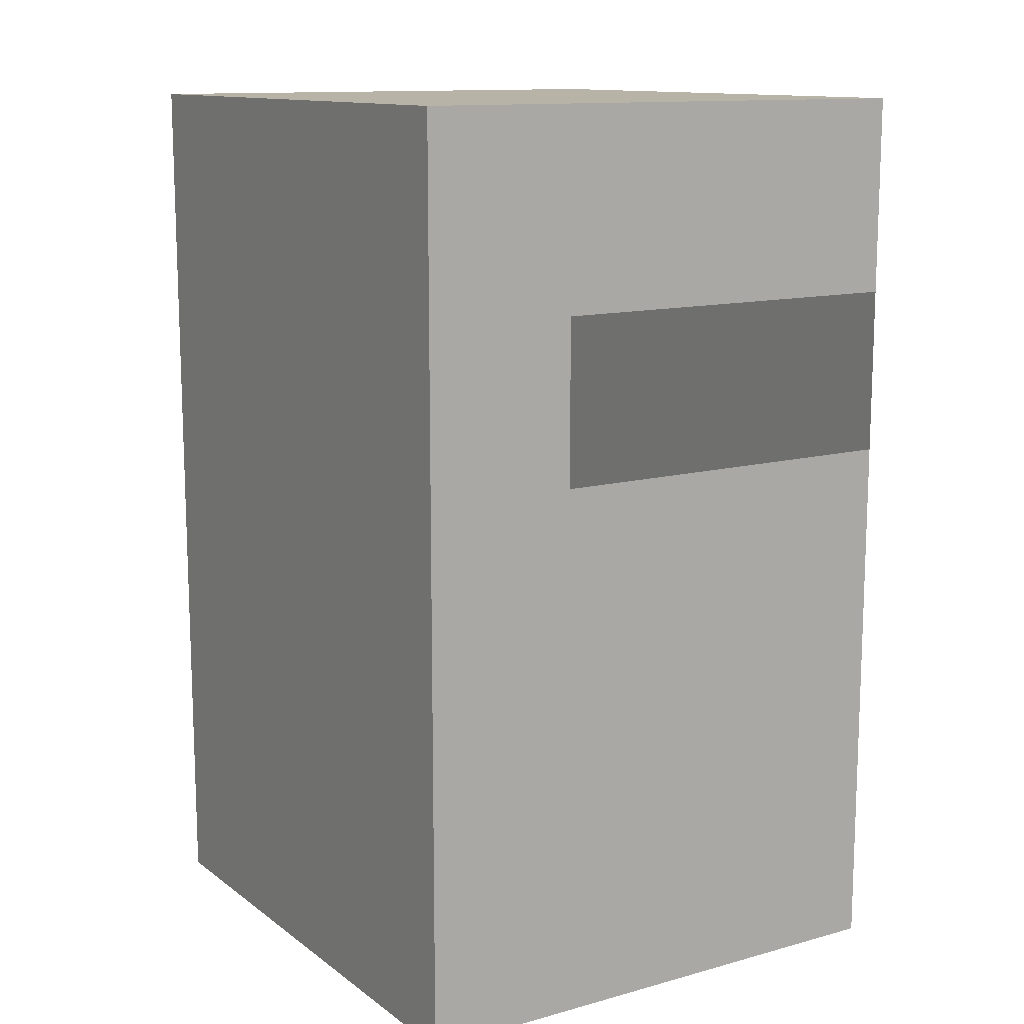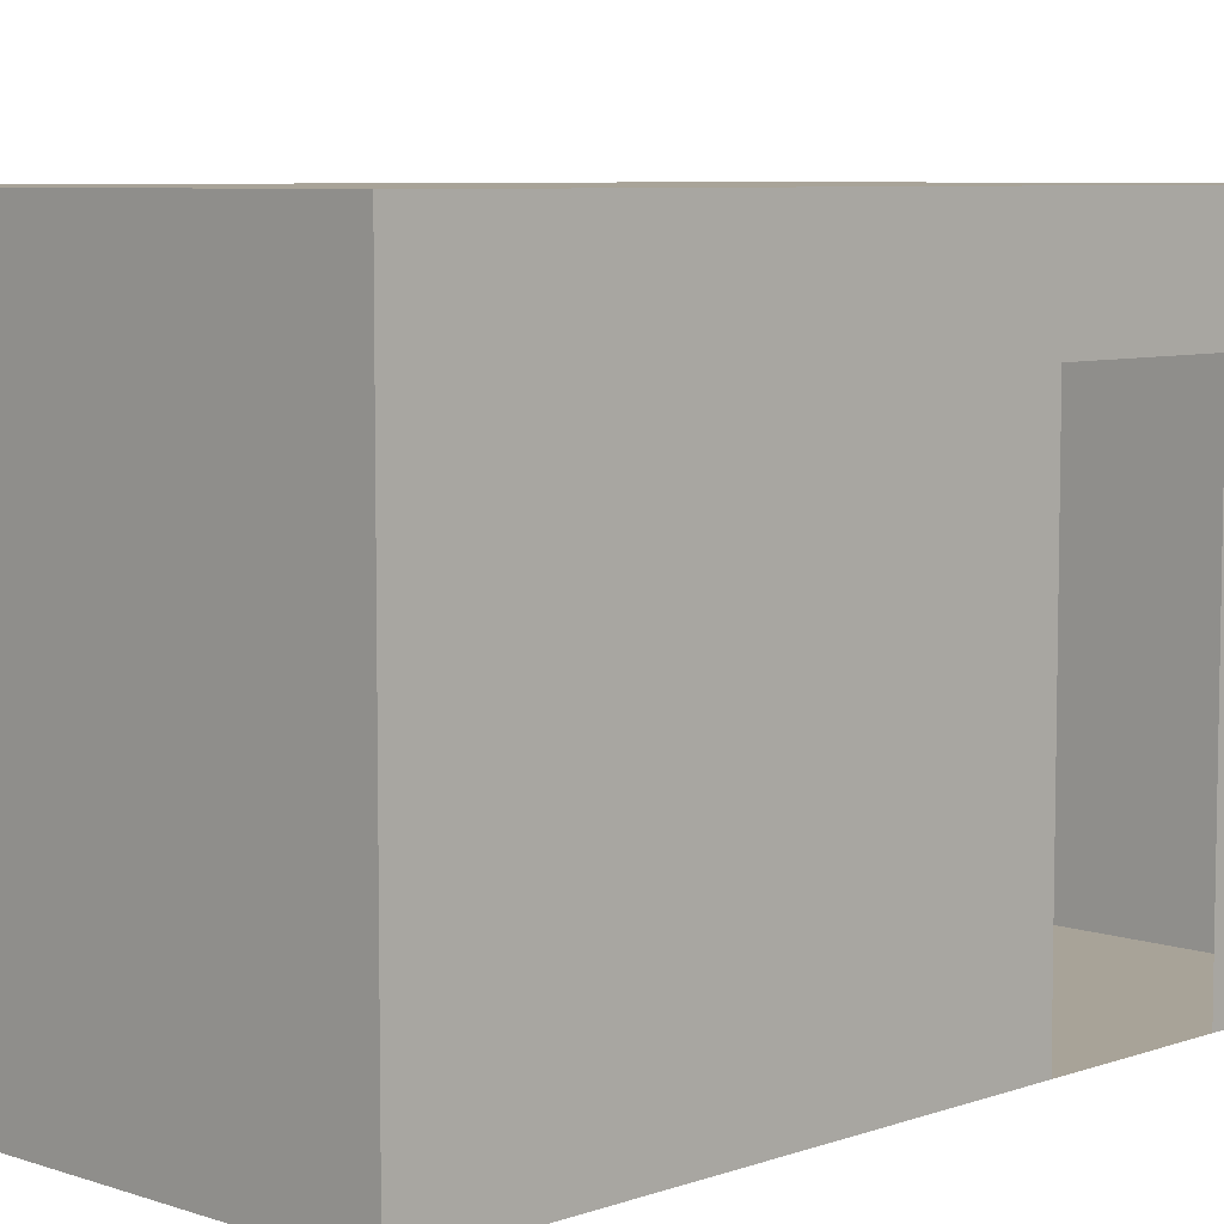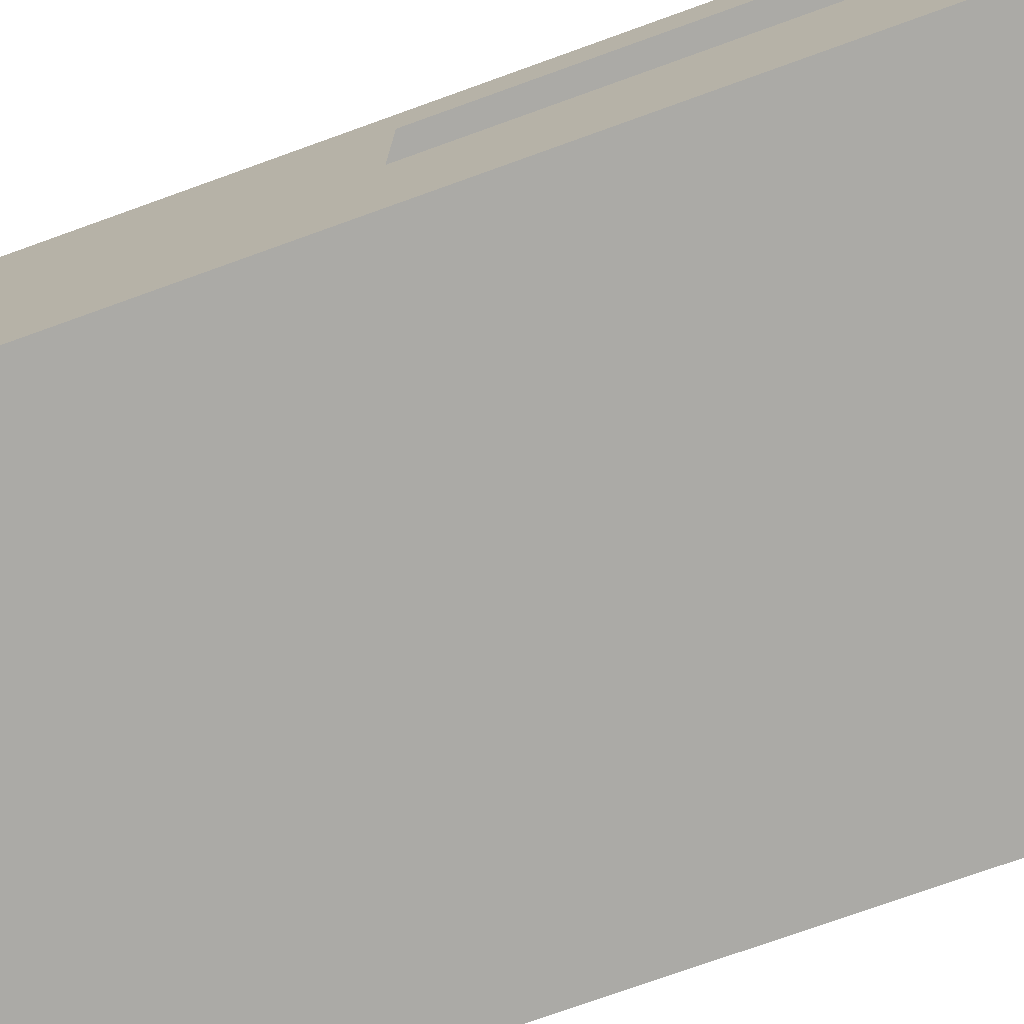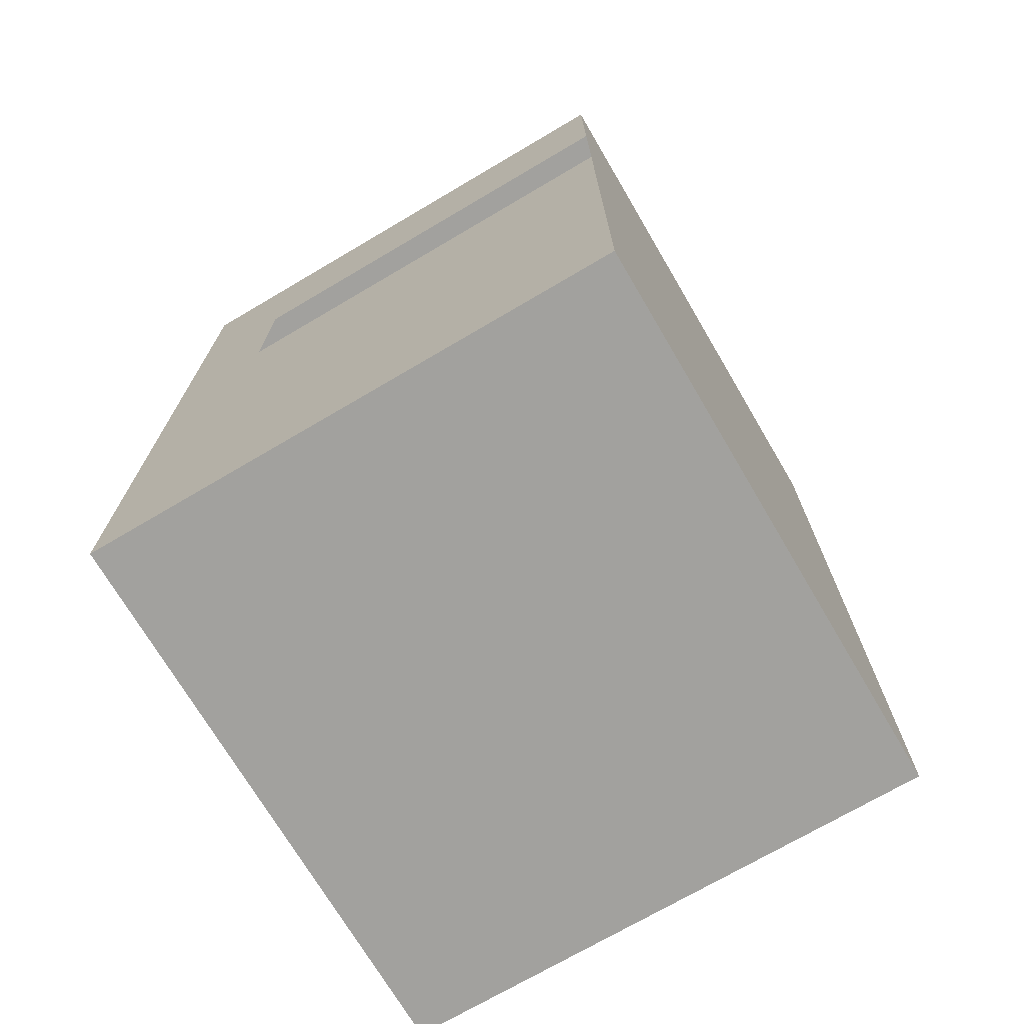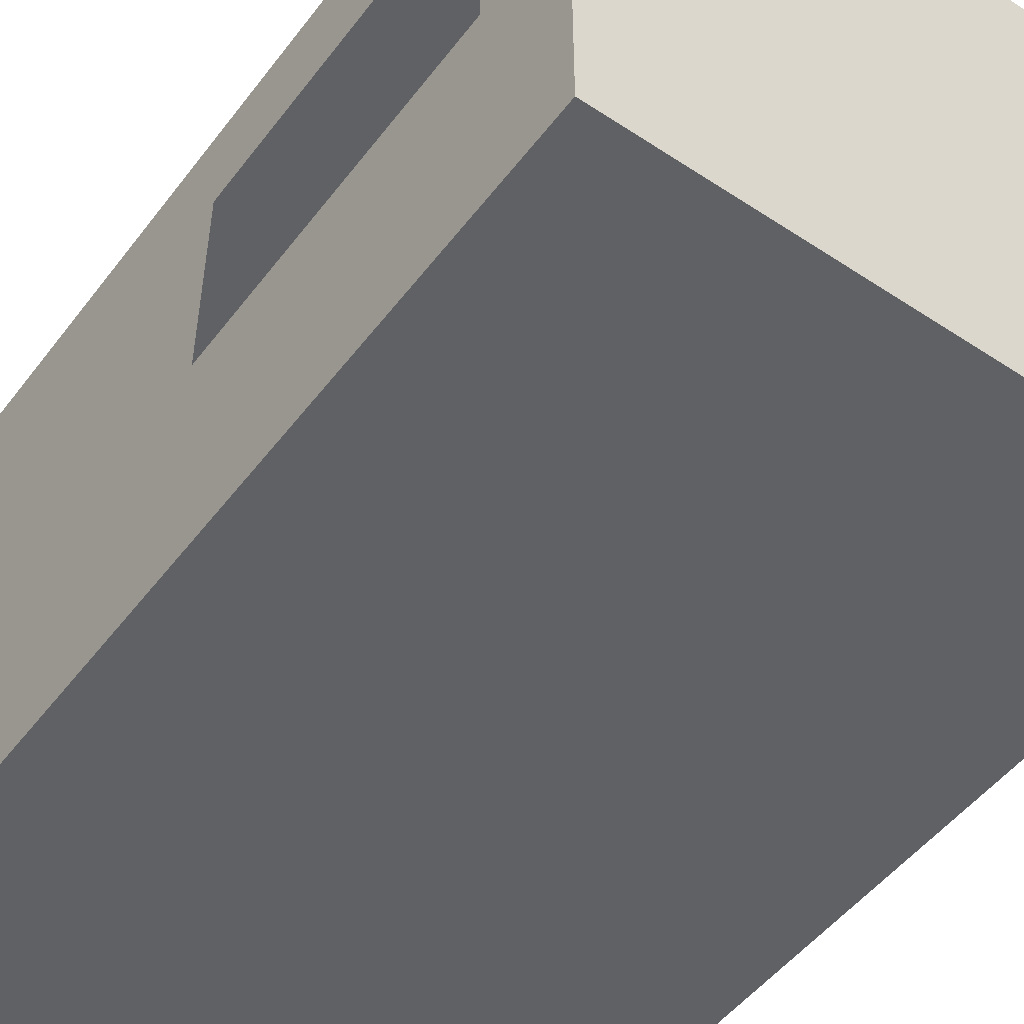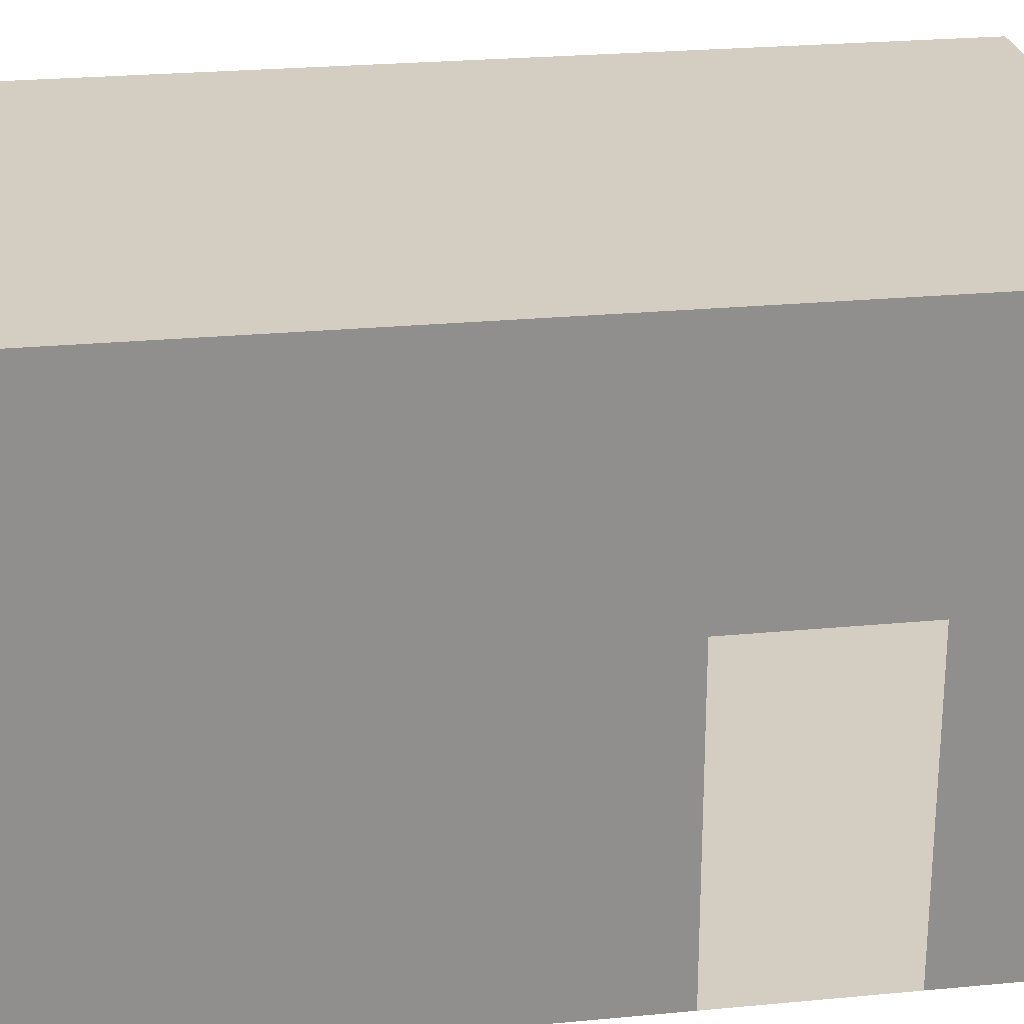
<metadata>
{"format":"obj","ext":"obj","renderer":"f3d","projection":"perspective","resolution":1024,"background":"white","views":[{"elev":12.6,"azim":-122.3,"up":"+Z"},{"elev":6.9,"azim":-135.6,"up":"+Y"},{"elev":-75.7,"azim":109.7,"up":"+Y"},{"elev":-72.0,"azim":-59.5,"up":"+Z"},{"elev":-50.3,"azim":144.1,"up":"+Y"},{"elev":25.0,"azim":-98.8,"up":"+Y"}]}
</metadata>
<code>
g default
v -1.527 0.000816 2.882
v 1.988 0.000816 2.882
v -1.527 3.323 2.882
v 1.988 3.323 2.882
v -1.527 3.323 -2.742
v 1.988 3.323 -2.742
v -1.527 0.000816 -2.742
v 1.988 0.000816 -2.742
v -1.527 3.323 -2.136
v -1.527 0.000816 -2.136
v 1.988 0.000816 -2.136
v 1.988 3.323 -2.136
v -1.527 3.323 0.04044
v -1.527 0.000816 0.04044
v 1.988 0.000816 0.04044
v 1.988 3.323 0.04044
v -1.527 1.4 2.882
v -1.527 1.4 -2.742
v 1.988 1.4 -2.742
v 1.988 1.4 -2.136
v 1.988 1.4 0.04044
v 1.988 1.4 2.882
v -1.527 2.681 -2.742
v -1.527 2.681 2.882
v 1.988 2.681 2.882
v 1.988 2.681 0.04044
v 1.988 2.681 -2.136
v 1.988 2.681 -2.742
v -1.527 3.323 0.6248
v -1.527 2.681 0.6248
v -1.527 1.4 0.6248
v -1.527 0.000816 0.6248
v 1.988 0.000816 0.6248
v 1.988 1.4 0.6248
v 1.988 2.681 0.6248
v 1.988 3.323 0.6248
v -1.527 3.323 1.658
v -1.527 2.681 1.658
v -1.527 1.4 1.658
v -1.527 0.000816 1.658
v 1.988 0.000816 1.658
v 1.988 1.4 1.658
v 1.988 2.681 1.658
v 1.988 3.323 1.658
v -1.527 1.4 -2.742
v -1.527 2.681 -2.742
v -1.527 2.681 0.6248
v -1.527 1.4 0.6248
v -1.527 0.000816 0.04044
v -1.527 0.000816 0.6248
v -1.527 0.000816 -2.136
v -1.527 0.000816 -2.742
v -1.527 3.323 -2.742
v -1.527 3.323 -2.136
v -1.527 3.323 0.04044
v -1.527 3.323 0.6248
v -1.527 3.323 1.658
v -1.527 2.681 1.658
v -1.527 2.681 2.882
v -1.527 3.323 2.882
v -1.527 1.4 2.882
v -1.527 1.4 1.658
v -1.527 0.000816 1.658
v -1.527 0.000816 2.882
v -1.527 1.4 -2.136
v -1.527 1.4 -2.742
v -1.527 2.681 -2.742
v -1.527 2.681 -2.136
v -1.527 1.4 0.04044
v -1.527 2.681 0.04044
v -1.527 2.681 0.6248
v -1.527 1.4 0.6248
v -1.527 0.000816 0.04044
v -1.527 0.000816 0.6248
v -1.527 0.000816 -2.136
v -1.527 0.000816 -2.742
v -1.527 3.323 -2.742
v -1.527 3.323 -2.136
v -1.527 3.323 0.04044
v -1.527 3.323 0.6248
v -1.527 3.323 1.658
v -1.527 2.681 1.658
v -1.527 2.681 2.882
v -1.527 3.323 2.882
v -1.527 1.4 2.882
v -1.527 1.4 1.658
v -1.527 0.000816 1.658
v -1.527 0.000816 2.882
g Room group21
f 22 17 24 25
f 12 9 5 6
f 28 23 18 19
f 7 10 11 8
f 19 20 27 28
f 65 66 67 68
f 69 65 68 70
f 11 10 14 15
f 16 13 9 12
f 71 72 69 70
f 15 14 32 33
f 21 34 35 26
f 36 29 13 16
f 73 69 72 74
f 75 65 69 73
f 76 66 65 75
f 19 18 7 8
f 11 20 19 8
f 15 21 20 11
f 33 34 21 15
f 1 17 22 2
f 68 67 77 78
f 70 68 78 79
f 80 71 70 79
f 25 24 3 4
f 26 35 36 16
f 27 26 16 12
f 28 27 12 6
f 5 23 28 6
f 81 82 71 80
f 33 32 40 41
f 41 42 34 33
f 35 34 42 43
f 36 35 43 44
f 44 37 29 36
f 83 82 81 84
f 85 86 82 83
f 87 86 85 88
f 41 40 1 2
f 2 22 42 41
f 43 42 22 25
f 44 43 25 4
f 3 37 44 4
f 18 23 46 45
f 30 31 48 47
f 31 32 50 48
f 32 14 49 50
f 14 10 51 49
f 7 18 45 52
f 10 7 52 51
f 23 5 53 46
f 5 9 54 53
f 9 13 55 54
f 13 29 56 55
f 38 30 47 58
f 29 37 57 56
f 37 3 60 57
f 3 24 59 60
f 39 38 58 62
f 24 17 61 59
f 40 39 62 63
f 17 1 64 61
f 1 40 63 64
f 45 46 67 66
f 47 48 72 71
f 48 50 74 72
f 50 49 73 74
f 49 51 75 73
f 52 45 66 76
f 51 52 76 75
f 46 53 77 67
f 53 54 78 77
f 54 55 79 78
f 55 56 80 79
f 58 47 71 82
f 56 57 81 80
f 57 60 84 81
f 60 59 83 84
f 62 58 82 86
f 59 61 85 83
f 63 62 86 87
f 61 64 88 85
f 64 63 87 88

</code>
